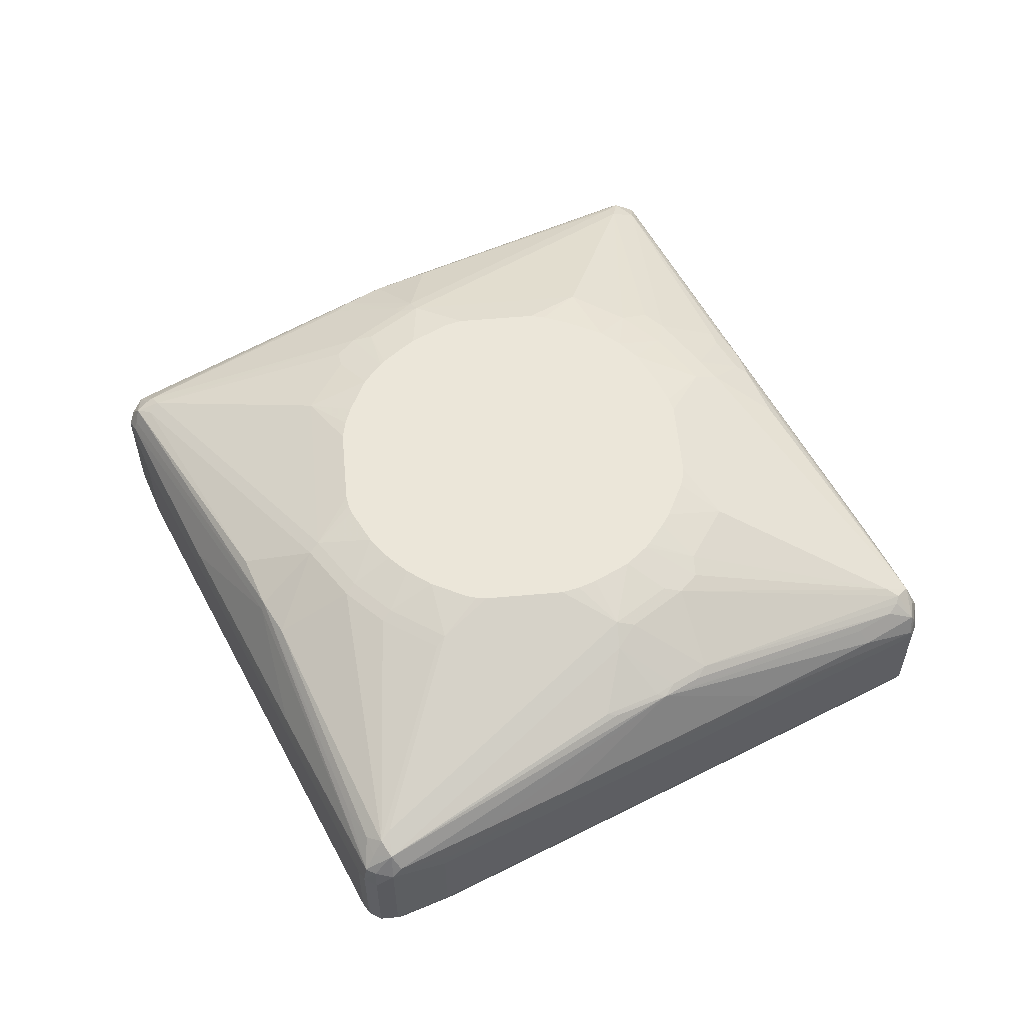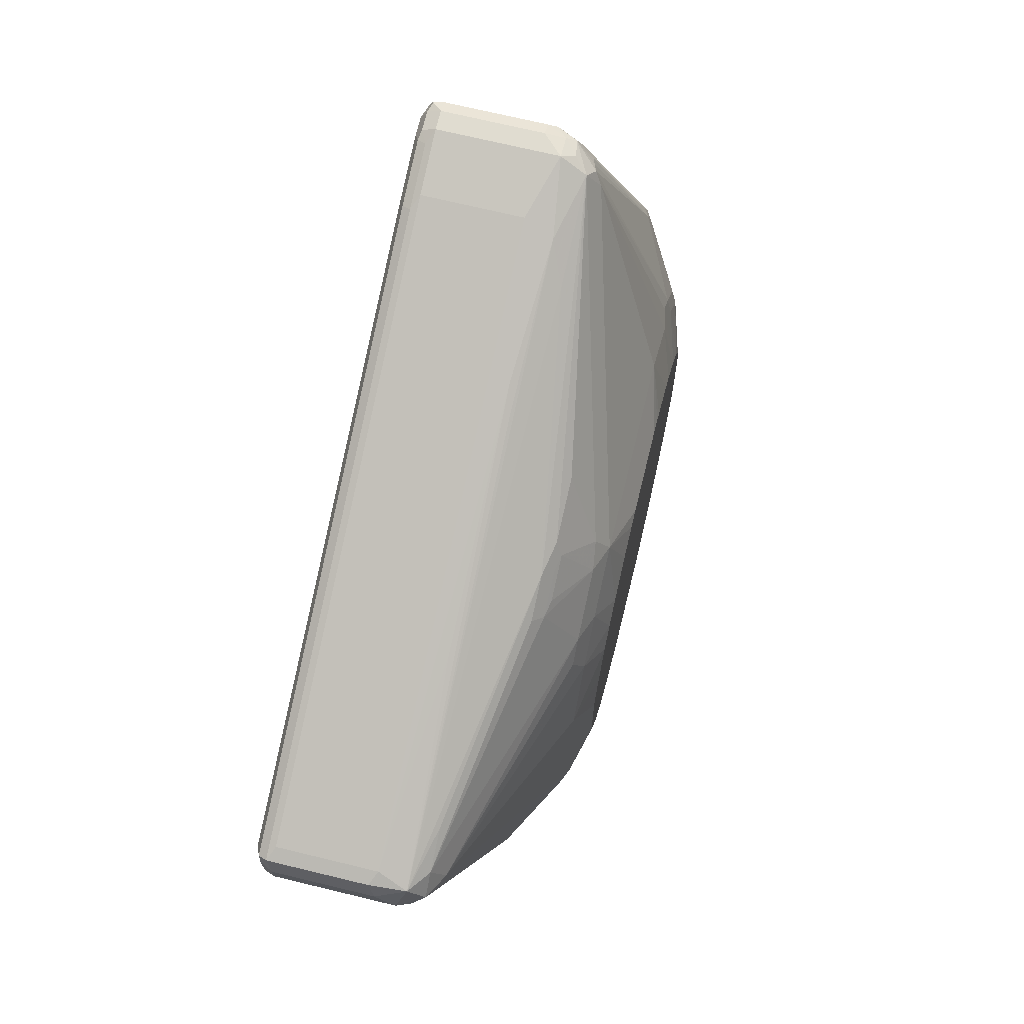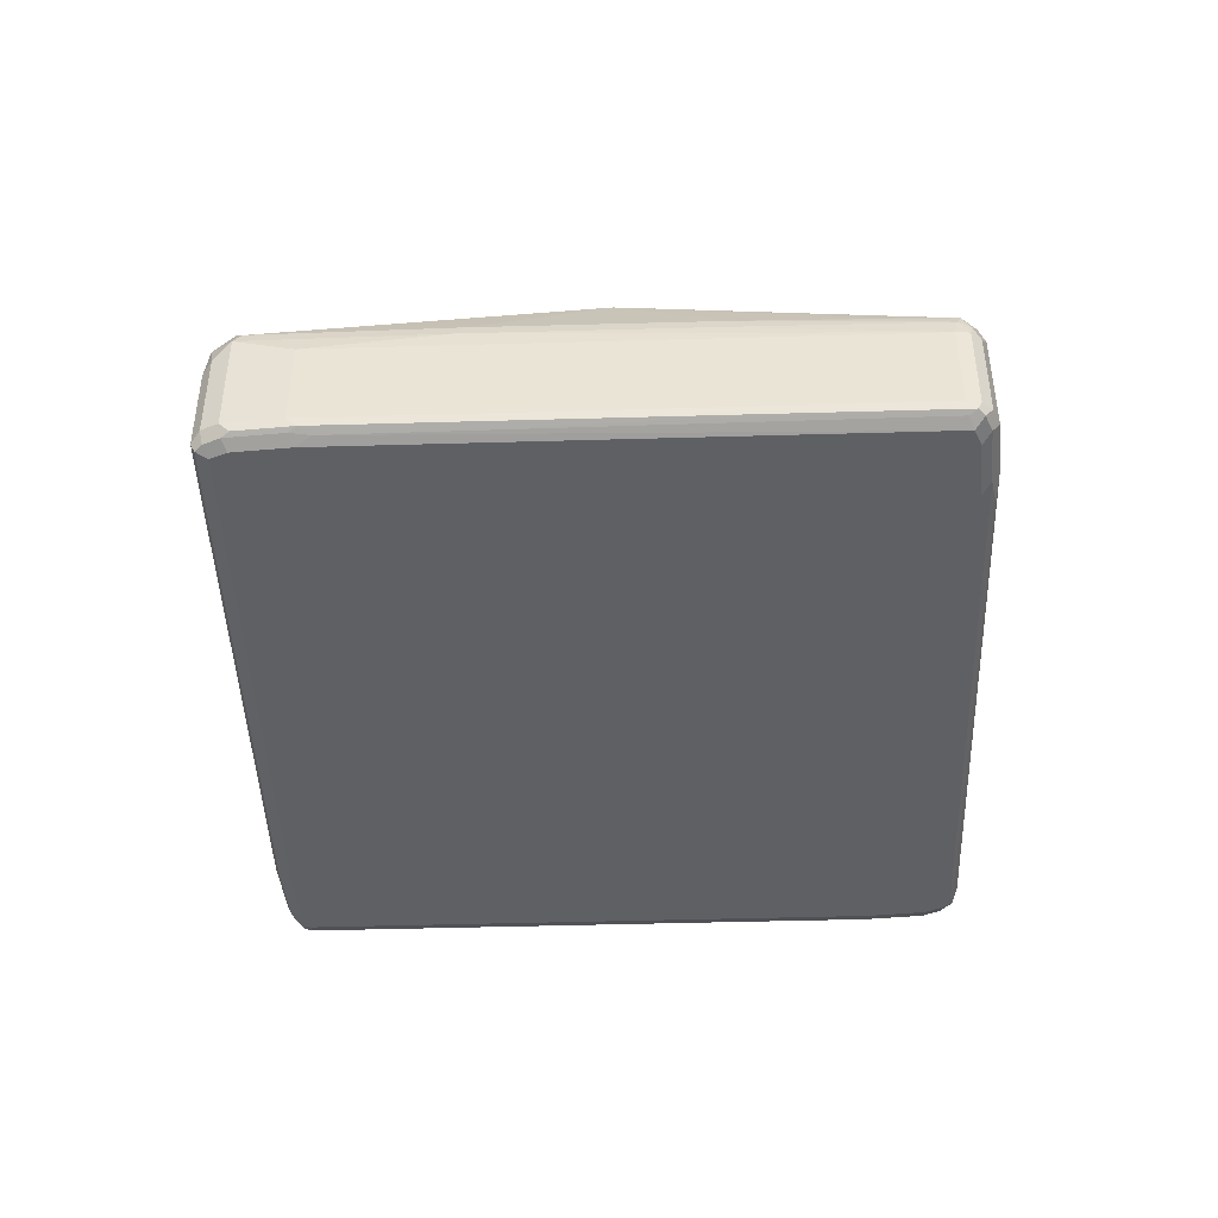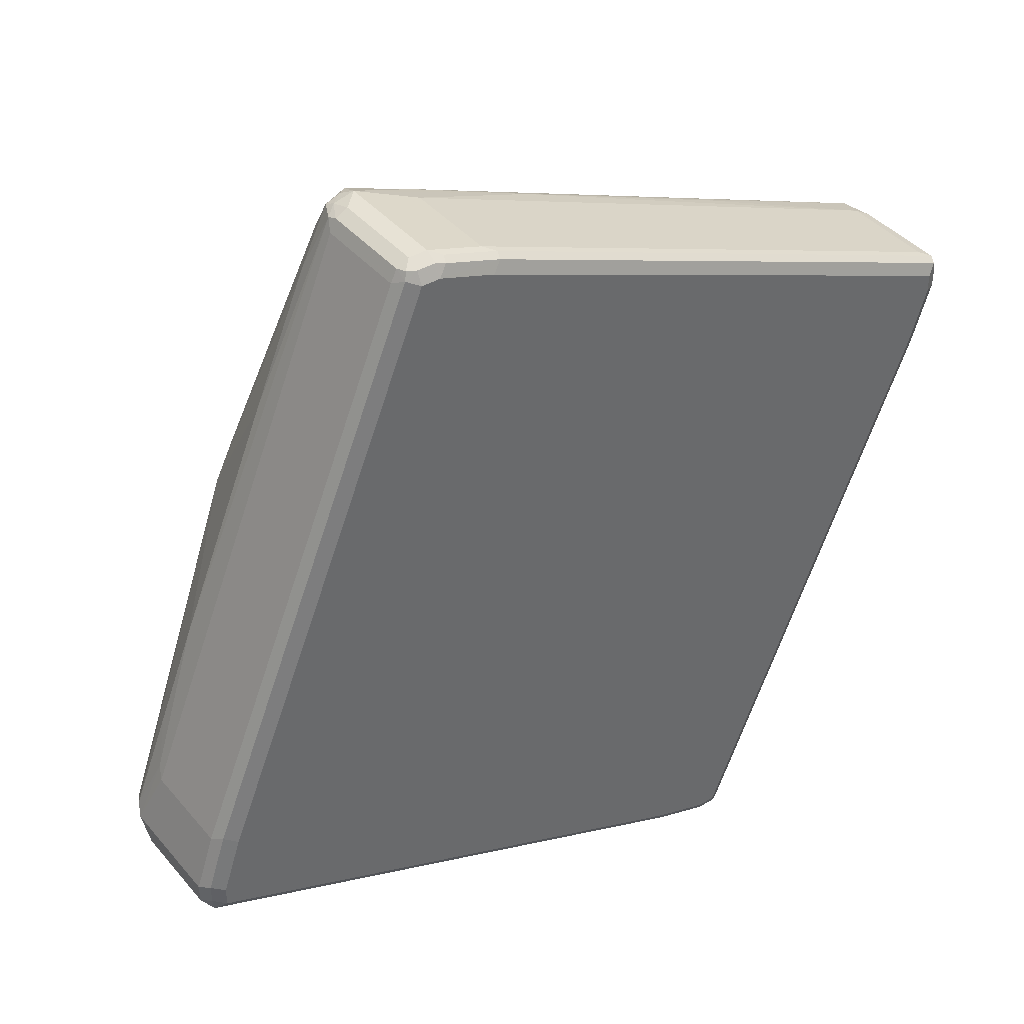
<metadata>
{"format":"obj","ext":"obj","renderer":"f3d","projection":"perspective","resolution":1024,"background":"white","views":[{"elev":57.4,"azim":-95.3,"up":"+Y"},{"elev":69.6,"azim":103.7,"up":"+Z"},{"elev":-44.7,"azim":114.4,"up":"+Y"},{"elev":40.4,"azim":-36.1,"up":"+Z"}]}
</metadata>
<code>
v 0.1587 -0.7938 -0.4234
v 0.1587 -0.688 -0.4234
v 0.1764 -0.7938 -0.4234
v 0.1646 -0.8056 -0.4175
v 0.1116 -0.8056 -0.3998
v 0.1058 -0.7938 -0.4057
v 0.1587 -0.6645 -0.4116
v 0.1675 -0.6792 -0.4189
v 0.1764 -0.7056 -0.4234
v 0.1058 -0.7056 -0.4057
v 0.147 -0.6821 -0.4175
v 0.1882 -0.7938 -0.4175
v 0.1823 -0.8056 -0.4175
v 0.1587 -0.8115 -0.4057
v 0.08231 -0.7997 -0.394
v 0.1058 -0.8115 -0.3881
v -0.4057 -0.8115 -0.1764
v -0.3998 -0.8056 -0.1882
v -0.4057 -0.7938 -0.194
v 0.1499 -0.6571 -0.3969
v 0.1587 -0.6527 -0.3881
v 0.1705 -0.6586 -0.394
v 0.1675 -0.6615 -0.4013
v 0.1764 -0.6704 -0.4057
v 0.1852 -0.6792 -0.4101
v 0.1499 -0.6748 -0.4145
v -0.1323 -0.6219 -0.2734
v -0.07932 -0.6219 -0.291
v 0.1852 -0.6968 -0.4189
v 0.1882 -0.7056 -0.4175
v -0.4057 -0.7056 -0.194
v -0.01757 -0.688 -0.3528
v 0.09408 -0.6997 -0.3998
v 0.05877 -0.6821 -0.3822
v -0.1352 -0.6292 -0.2763
v 0.194 -0.7938 -0.4057
v 0.1896 -0.8026 -0.4145
v 0.1882 -0.8056 -0.4057
v 0.1764 -0.8115 -0.4057
v -0.4145 -0.8026 -0.1852
v -0.4057 -0.8115 -0.1587
v -0.4175 -0.8056 -0.1705
v -0.4175 -0.7879 -0.1882
v -0.09698 -0.5866 -0.2205
v 0.08819 -0.5822 -0.2117
v 0.1411 -0.5822 -0.1764
v 0.1587 -0.5866 -0.1785
v 0.1764 -0.5866 -0.161
v -0.08819 -0.5822 -0.2117
v 0.1852 -0.6615 -0.3748
v 0.2469 -0.6219 -0.1785
v 0.2587 -0.6233 -0.1646
v 0.1896 -0.688 -0.4079
v 0.2763 -0.6233 -0.1293
v 0.2058 -0.6762 -0.3587
v 0.2587 -0.6762 -0.2351
v -0.4145 -0.6836 -0.1852
v -0.3528 -0.6645 -0.1999
v -0.1675 -0.6219 -0.2558
v -0.1058 -0.5932 -0.2293
v 0.194 -0.7056 -0.4057
v -0.4175 -0.6997 -0.1882
v -0.02934 -0.6821 -0.3469
v -0.241 -0.6821 -0.2587
v -0.3645 -0.6821 -0.2058
v 0.4057 -0.7938 0.1058
v 0.4013 -0.8026 0.09698
v 0.3902 -0.8071 0.08819
v 0.3881 -0.8115 0.1058
v -0.4234 -0.7938 -0.1764
v -0.4175 -0.8056 -0.1528
v -0.3881 -0.8115 -0.1058
v -0.1499 -0.5866 -0.1852
v 0.03523 -0.5693 -0.1788
v 0.05288 -0.5693 -0.1749
v 0.07054 -0.5693 -0.1685
v 0.1058 -0.5693 -0.1509
v 0.1272 -0.5693 -0.1328
v 0.1764 -0.5822 -0.1411
v 0.2117 -0.5822 -0.08819
v 0.2117 -0.5866 -0.108
v 0.2205 -0.591 -0.1102
v -0.1411 -0.5822 -0.1764
v -0.09747 -0.5693 -0.1567
v -0.06225 -0.5693 -0.1743
v -0.05288 -0.5693 -0.1771
v -0.04244 -0.5693 -0.1788
v 0.2234 -0.588 -0.09408
v 0.2646 -0.688 -0.2293
v 0.294 -0.6233 -0.07642
v 0.4116 -0.6645 0.1646
v 0.4175 -0.6762 0.1528
v 0.3822 -0.6762 0.06465
v 0.3469 -0.6762 -0.02346
v -0.4057 -0.6858 -0.1896
v -0.4189 -0.6858 -0.1764
v -0.4116 -0.6645 -0.1587
v -0.4057 -0.6704 -0.1764
v -0.3881 -0.6645 -0.1823
v -0.3969 -0.6571 -0.1675
v 0.3528 -0.688 -0.01757
v 0.4057 -0.7056 0.1058
v -0.4234 -0.7056 -0.1764
v 0.4234 -0.7938 0.1587
v 0.4189 -0.8026 0.1499
v 0.4175 -0.8056 0.1587
v 0.3998 -0.8056 0.1058
v 0.4057 -0.8115 0.1587
v -0.4234 -0.7938 -0.1587
v -0.3998 -0.8056 -0.09996
v -0.1764 -0.8115 0.4057
v -0.1852 -0.5866 -0.1499
v 0.131 -0.5693 -0.1286
v 0.1479 -0.5693 -0.1072
v 0.1559 -0.5693 -0.09515
v 0.2117 -0.5822 0.08819
v 0.3881 -0.6527 0.1587
v 0.3998 -0.6586 0.1528
v 0.1736 -0.5693 -0.05984
v 0.1761 -0.5693 -0.0518
v 0.1788 -0.5693 -0.04003
v -0.1764 -0.5822 -0.1411
v -0.1213 -0.5693 -0.1389
v 0.394 -0.6645 0.1823
v 0.4145 -0.6792 0.1852
v 0.4234 -0.688 0.1587
v 0.3881 -0.688 0.07054
v -0.4234 -0.688 -0.1587
v -0.3881 -0.6527 -0.1587
v -0.4189 -0.6792 -0.1499
v -0.2778 -0.6263 0.1323
v -0.2954 -0.6263 0.07932
v -0.294 -0.6233 0.07054
v -0.2351 -0.5939 0.08819
v -0.2117 -0.5822 0.08819
v -0.2205 -0.5866 -0.09698
v 0.4234 -0.7938 0.1764
v 0.4175 -0.8056 0.1764
v 0.4057 -0.8115 0.1764
v -0.4057 -0.7938 -0.1058
v -0.1882 -0.8056 0.4116
v -0.1587 -0.8115 0.4057
v -0.1764 -0.8056 0.4175
v -0.2117 -0.5822 -0.08819
v 0.1788 -0.5693 0.03763
v 0.1753 -0.5693 0.0518
v 0.1655 -0.5693 0.07733
v 0.1479 -0.5693 0.1126
v 0.1764 -0.5822 0.1411
v 0.1852 -0.591 0.1675
v 0.1675 -0.591 0.1852
v -0.1567 -0.5693 -0.09747
v -0.1389 -0.5693 -0.1213
v 0.3587 -0.6645 0.1999
v 0.1734 -0.6204 0.244
v 0.1823 -0.6292 0.2528
v 0.2293 -0.688 0.2646
v 0.4057 -0.7056 0.194
v 0.4175 -0.7115 0.1882
v 0.4234 -0.7056 0.1764
v 0.147 -0.6292 0.2705
v -0.06465 -0.6645 0.3763
v -0.09698 -0.6792 0.3969
v 0.04111 -0.6821 0.341
v 0.01757 -0.688 0.3528
v -0.4057 -0.7056 -0.1058
v -0.4013 -0.6968 -0.09698
v -0.3837 -0.6792 -0.06167
v -0.3484 -0.6792 0.02644
v -0.2602 -0.6792 0.2381
v -0.2072 -0.6792 0.3616
v -0.1999 -0.6645 0.3528
v -0.1823 -0.6645 0.3881
v -0.2602 -0.6263 0.1675
v -0.2492 -0.6219 0.1764
v -0.2668 -0.6219 0.1411
v -0.2763 -0.6233 0.1234
v -0.2138 -0.5866 0.1058
v -0.1764 -0.5822 0.1411
v -0.1509 -0.5693 0.1058
v -0.1685 -0.5693 0.07054
v -0.1749 -0.5693 0.05288
v -0.1788 -0.5693 0.03523
v 0.4175 -0.7997 0.1882
v 0.4145 -0.8071 0.1852
v -0.09698 -0.8071 0.3969
v -0.1058 -0.8115 0.3881
v -0.194 -0.7938 0.4057
v -0.1852 -0.8026 0.4189
v -0.1882 -0.7938 0.4175
v -0.1499 -0.8071 0.4145
v -0.1587 -0.8056 0.4175
v -0.1764 -0.7938 0.4234
v -0.1788 -0.5693 -0.04244
v -0.1771 -0.5693 -0.05288
v -0.1743 -0.5693 -0.06225
v 0.1315 -0.5693 0.1315
v 0.1411 -0.5822 0.1764
v 0.1734 -0.5851 0.1558
v 0.1558 -0.5851 0.1734
v 0.1146 -0.591 0.2205
v 0.1587 -0.6175 0.2469
v 0.1382 -0.6204 0.2617
v 0.4057 -0.7938 0.194
v -0.1058 -0.7056 0.4057
v 0.1175 -0.6233 0.2763
v -0.1528 -0.6645 0.4116
v -0.1587 -0.688 0.4234
v -0.07054 -0.688 0.3881
v -0.194 -0.7056 0.4057
v -0.1896 -0.6968 0.4145
v -0.1808 -0.6792 0.4145
v -0.1764 -0.6704 0.4057
v -0.172 -0.6615 0.3969
v -0.1646 -0.6586 0.3998
v -0.1785 -0.5866 0.1587
v -0.1328 -0.5693 0.1272
v -0.09408 -0.7997 0.3998
v -0.147 -0.7997 0.4175
v -0.1882 -0.7056 0.4175
v -0.1587 -0.7938 0.4234
v -0.1764 -0.7056 0.4234
v 0.1126 -0.5693 0.1479
v 0.08819 -0.5822 0.2117
v 0.1234 -0.6175 0.2646
v 0.09408 -0.5939 0.2351
v -0.1058 -0.7938 0.4057
v 0.06465 -0.6233 0.294
v -0.1587 -0.6527 0.3881
v -0.1646 -0.6762 0.4175
v -0.1785 -0.688 0.4189
v -0.161 -0.5866 0.1764
v -0.1411 -0.5822 0.1764
v -0.1286 -0.5693 0.131
v 0.07733 -0.5693 0.1655
v 0.0518 -0.5693 0.1753
v 0.03763 -0.5693 0.1788
v -0.08819 -0.5822 0.2117
v -0.1072 -0.5693 0.1479
v -0.09515 -0.5693 0.1559
v -0.04003 -0.5693 0.1788
v -0.0518 -0.5693 0.1761
v -0.05984 -0.5693 0.1736
f 122 144 152
f 128 166 167
f 128 167 130
f 129 135 144
f 130 167 168
f 131 168 169
f 131 133 132
f 131 170 171
f 131 171 172
f 131 172 173
f 130 168 131
f 125 165 157
f 125 162 163
f 125 163 164
f 125 161 162
f 125 154 161
f 125 160 126
f 131 173 174
f 125 158 159
f 125 157 158
f 124 161 154
f 124 156 161
f 124 155 156
f 124 151 155
f 124 154 125
f 125 164 165
f 125 159 160
f 134 176 178
f 131 175 176
f 142 187 186
f 142 191 192
f 122 152 153
f 141 190 188
f 141 189 190
f 141 143 189
f 140 210 166
f 140 188 210
f 139 186 187
f 139 185 186
f 138 185 139
f 138 184 185
f 137 159 184
f 137 160 159
f 137 184 138
f 135 194 144
f 135 182 183
f 135 181 182
f 135 180 181
f 135 179 180
f 135 216 179
f 135 178 216
f 134 178 135
f 134 177 176
f 133 177 134
f 131 177 133
f 131 176 177
f 131 174 175
f 135 183 194
f 98 100 99
f 117 150 151
f 97 131 132
f 97 130 131
f 97 128 130
f 97 100 98
f 97 129 100
f 96 128 97
f 96 103 128
f 93 101 94
f 93 127 101
f 92 127 93
f 92 126 127
f 91 126 92
f 97 132 133
f 91 125 126
f 91 117 124
f 91 118 117
f 90 118 91
f 88 118 90
f 83 123 84
f 83 153 123
f 83 122 153
f 81 88 82
f 80 145 116
f 80 121 145
f 142 186 191
f 80 120 121
f 91 124 125
f 97 133 134
f 97 134 135
f 97 135 129
f 117 149 150
f 116 149 117
f 116 148 149
f 116 147 148
f 116 146 147
f 116 145 146
f 112 144 122
f 112 136 144
f 111 143 141
f 111 192 143
f 111 142 192
f 110 188 140
f 110 141 188
f 109 166 128
f 109 140 166
f 106 139 108
f 106 138 139
f 104 106 105
f 104 138 106
f 104 137 138
f 104 160 137
f 104 126 160
f 102 127 126
f 101 127 102
f 100 136 112
f 100 144 136
f 100 129 144
f 117 151 124
f 143 193 189
f 188 220 210
f 143 221 193
f 208 230 231
f 207 224 229
f 207 226 224
f 207 228 226
f 207 230 208
f 207 212 230
f 207 215 212
f 207 229 215
f 206 228 207
f 206 226 228
f 206 225 226
f 205 221 227
f 208 231 222
f 205 208 221
f 203 225 206
f 202 225 203
f 201 226 225
f 201 224 226
f 201 225 202
f 198 223 224
f 197 223 198
f 193 208 222
f 193 221 208
f 192 219 221
f 191 219 192
f 190 222 220
f 205 209 208
f 190 193 222
f 210 220 211
f 211 231 212
f 80 119 120
f 238 243 240
f 238 242 243
f 238 241 242
f 233 240 239
f 233 238 240
f 233 239 234
f 229 233 232
f 229 238 233
f 224 238 229
f 224 241 238
f 224 237 241
f 211 220 231
f 224 236 237
f 223 235 224
f 220 222 231
f 218 221 219
f 218 227 221
f 217 232 233
f 217 233 234
f 216 232 217
f 216 229 232
f 215 229 216
f 213 215 214
f 212 215 213
f 212 231 230
f 224 235 236
f 189 193 190
f 188 190 220
f 186 219 191
f 161 206 207
f 161 203 206
f 158 227 204
f 158 205 227
f 158 165 205
f 158 184 159
f 158 204 184
f 157 165 158
f 156 203 161
f 155 203 156
f 155 202 203
f 155 201 202
f 161 207 162
f 151 201 155
f 151 198 224
f 151 200 198
f 150 200 151
f 150 199 200
f 149 199 150
f 149 200 199
f 149 198 200
f 149 197 198
f 148 197 149
f 144 196 152
f 144 195 196
f 144 194 195
f 151 224 201
f 162 207 163
f 163 207 208
f 163 208 209
f 186 218 219
f 184 186 185
f 184 218 186
f 184 227 218
f 184 204 227
f 179 217 180
f 179 216 217
f 175 216 178
f 175 215 216
f 175 214 215
f 175 178 176
f 173 175 174
f 173 214 175
f 173 213 214
f 173 212 213
f 171 173 172
f 171 212 173
f 171 211 212
f 170 211 171
f 169 211 170
f 167 169 168
f 167 211 169
f 167 210 211
f 166 210 167
f 165 209 205
f 163 165 164
f 163 209 165
f 143 192 221
f 80 115 119
f 131 169 170
f 80 118 88
f 25 53 29
f 22 52 50
f 22 51 52
f 22 48 51
f 22 24 23
f 22 25 24
f 22 50 25
f 21 49 45
f 21 48 22
f 21 47 48
f 21 46 47
f 21 45 46
f 25 50 52
f 20 49 21
f 20 28 44
f 19 62 31
f 19 43 62
f 19 40 43
f 17 40 18
f 17 42 40
f 17 71 42
f 17 41 71
f 15 40 19
f 15 18 40
f 14 17 16
f 14 41 17
f 20 44 49
f 25 52 54
f 25 54 55
f 25 55 56
f 41 72 110
f 40 70 43
f 40 42 70
f 39 68 69
f 38 68 39
f 37 68 38
f 37 67 68
f 36 67 37
f 36 66 67
f 36 102 66
f 36 61 102
f 35 65 57
f 35 64 65
f 35 63 64
f 34 63 35
f 33 63 34
f 31 63 32
f 31 62 63
f 30 53 61
f 29 53 30
f 27 44 28
f 27 60 44
f 27 59 60
f 27 58 59
f 27 57 58
f 27 35 57
f 25 56 53
f 14 72 41
f 41 110 71
f 14 111 72
f 14 187 142
f 6 15 19
f 5 18 15
f 5 17 18
f 5 16 17
f 5 14 16
f 4 39 14
f 4 13 39
f 4 14 5
f 3 12 13
f 3 30 12
f 2 11 7
f 2 33 11
f 6 19 31
f 2 10 33
f 2 8 29
f 2 7 8
f 1 10 2
f 1 6 10
f 1 15 6
f 1 5 15
f 1 4 5
f 1 13 4
f 1 3 13
f 1 9 3
f 1 2 9
f 80 88 81
f 2 29 9
f 6 31 10
f 7 20 21
f 7 21 22
f 14 139 187
f 14 108 139
f 14 69 108
f 14 39 69
f 13 38 39
f 13 37 38
f 12 37 13
f 12 36 37
f 12 61 36
f 12 30 61
f 11 27 26
f 11 35 27
f 11 34 35
f 11 33 34
f 10 63 33
f 10 32 63
f 10 31 32
f 9 29 30
f 8 25 29
f 7 28 20
f 7 27 28
f 7 26 27
f 7 11 26
f 7 25 8
f 7 24 25
f 7 23 24
f 7 22 23
f 14 142 111
f 42 71 109
f 3 9 30
f 43 70 103
f 74 180 217
f 74 181 180
f 74 182 181
f 74 183 182
f 74 194 183
f 74 195 194
f 74 196 195
f 74 152 196
f 74 153 152
f 74 123 153
f 74 84 123
f 74 85 84
f 74 217 234
f 74 86 85
f 73 100 112
f 73 122 83
f 73 112 122
f 72 141 110
f 72 111 141
f 71 140 109
f 71 110 140
f 70 128 103
f 70 109 128
f 69 106 108
f 69 107 106
f 68 107 69
f 74 87 86
f 74 234 239
f 74 239 240
f 74 240 243
f 80 117 118
f 42 109 70
f 80 116 117
f 79 115 80
f 79 114 115
f 79 113 114
f 78 113 79
f 74 76 75
f 74 77 76
f 74 113 78
f 74 114 113
f 74 115 114
f 74 119 115
f 74 120 119
f 74 121 120
f 74 145 121
f 74 146 145
f 74 147 146
f 74 148 147
f 74 197 148
f 74 223 197
f 74 235 223
f 74 236 235
f 74 237 236
f 74 241 237
f 74 242 241
f 74 243 242
f 67 107 68
f 67 106 107
f 74 78 77
f 67 104 105
f 52 88 54
f 52 82 88
f 51 82 52
f 49 86 87
f 49 85 86
f 49 84 85
f 49 83 84
f 49 73 83
f 48 82 51
f 48 81 82
f 48 80 81
f 48 79 80
f 53 56 89
f 48 78 79
f 46 78 47
f 46 77 78
f 45 87 74
f 45 49 87
f 45 77 46
f 45 75 76
f 45 74 75
f 44 73 49
f 44 59 73
f 43 103 62
f 67 105 106
f 44 60 59
f 47 78 48
f 53 89 61
f 45 76 77
f 54 88 90
f 54 56 55
f 66 102 126
f 62 64 63
f 62 95 64
f 61 101 102
f 61 89 101
f 59 100 73
f 66 104 67
f 59 99 100
f 58 99 59
f 57 99 58
f 57 98 99
f 57 97 98
f 62 103 96
f 57 62 96
f 54 90 91
f 54 91 92
f 57 96 97
f 54 92 93
f 54 93 94
f 54 94 56
f 66 126 104
f 57 95 62
f 56 101 89
f 57 65 64
f 57 64 95
f 56 94 101

</code>
